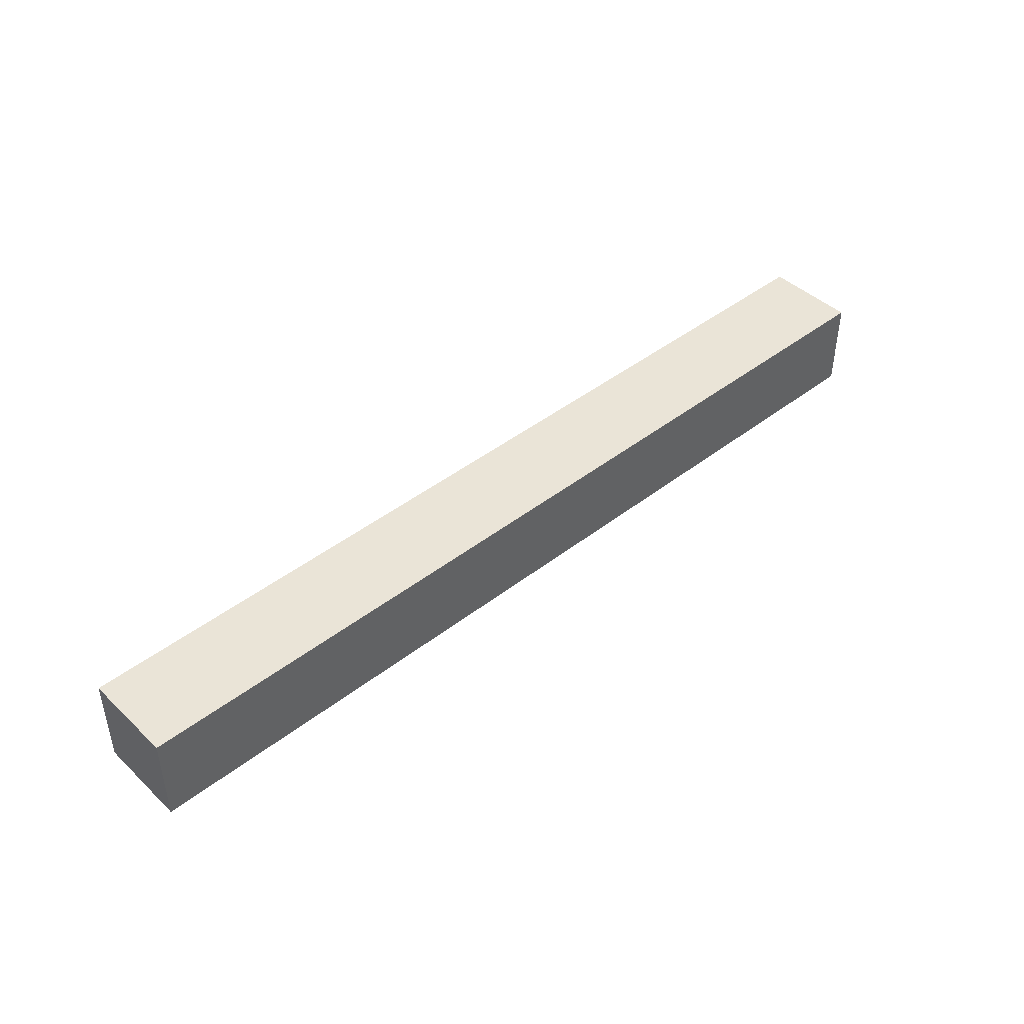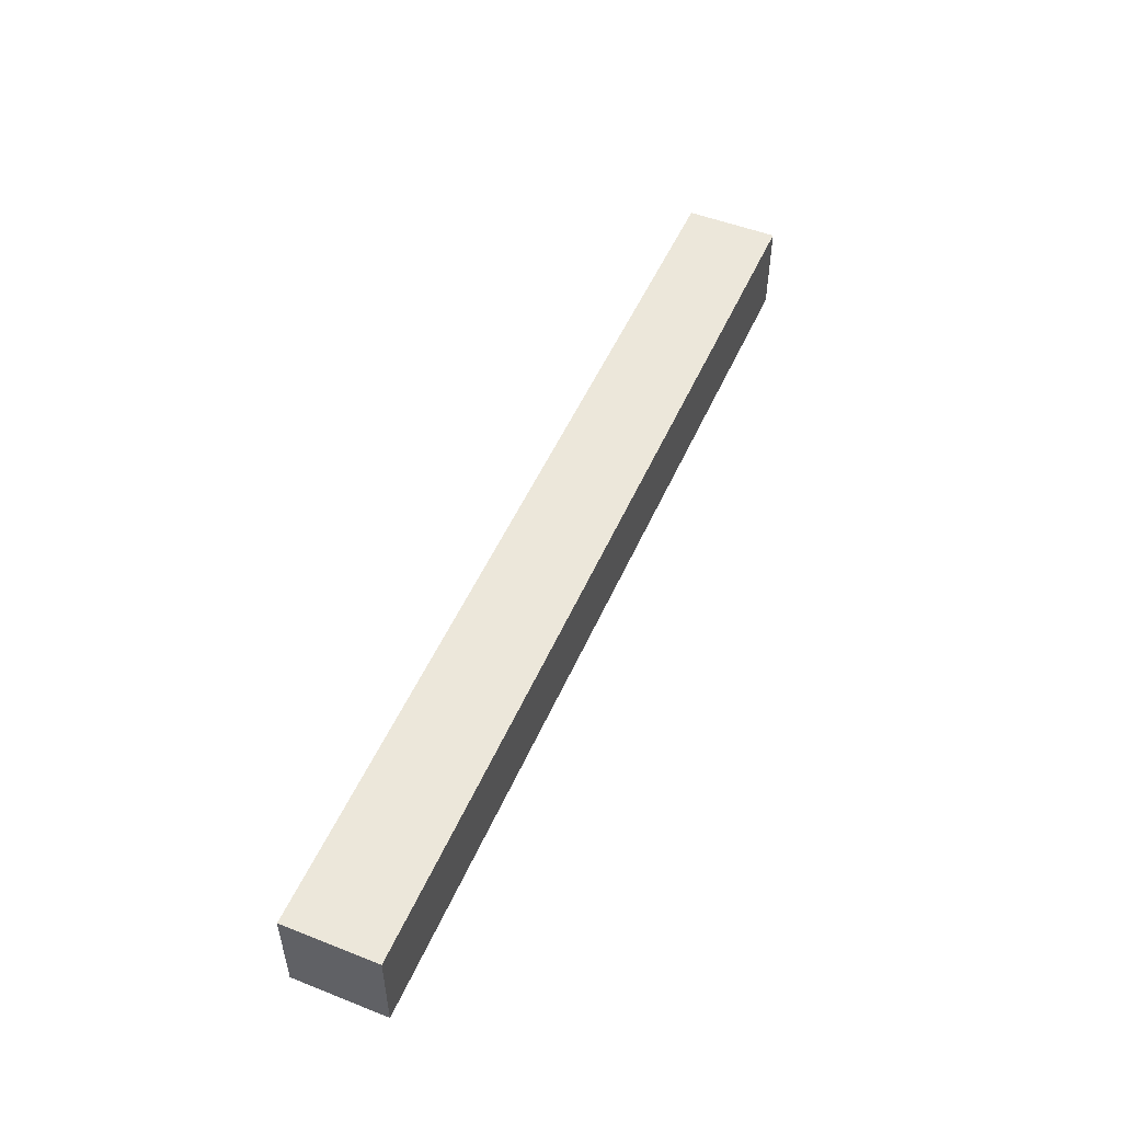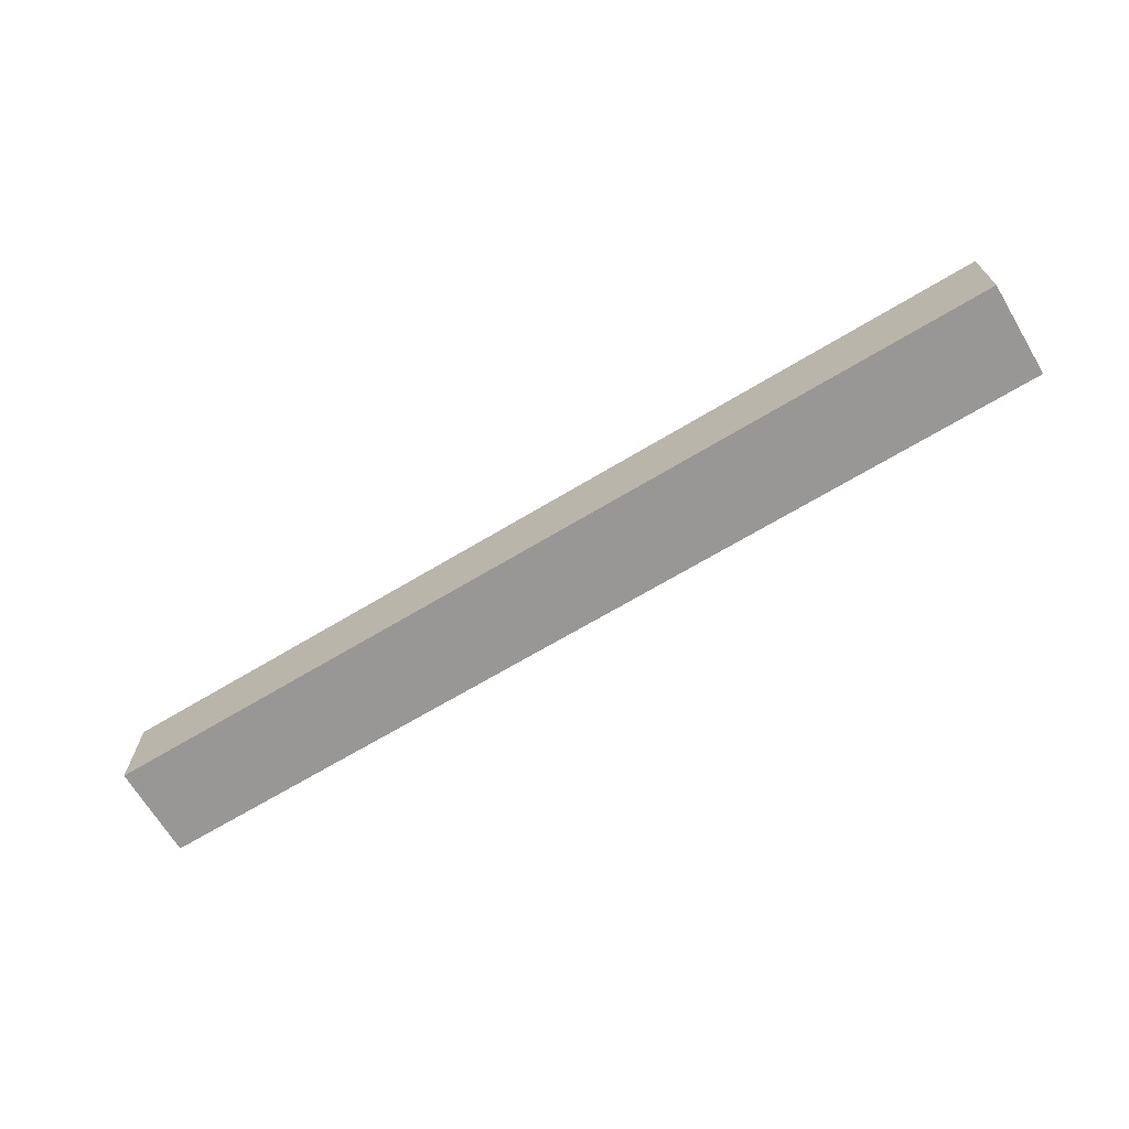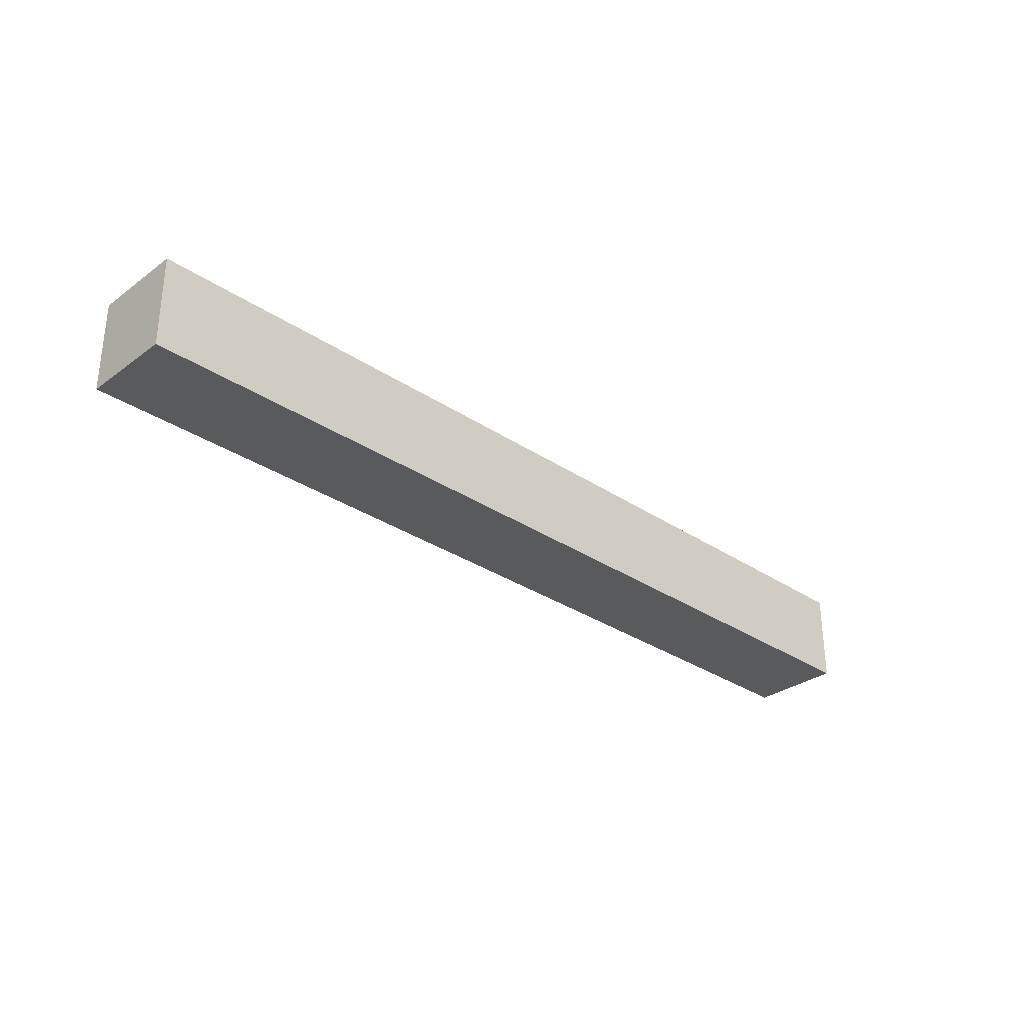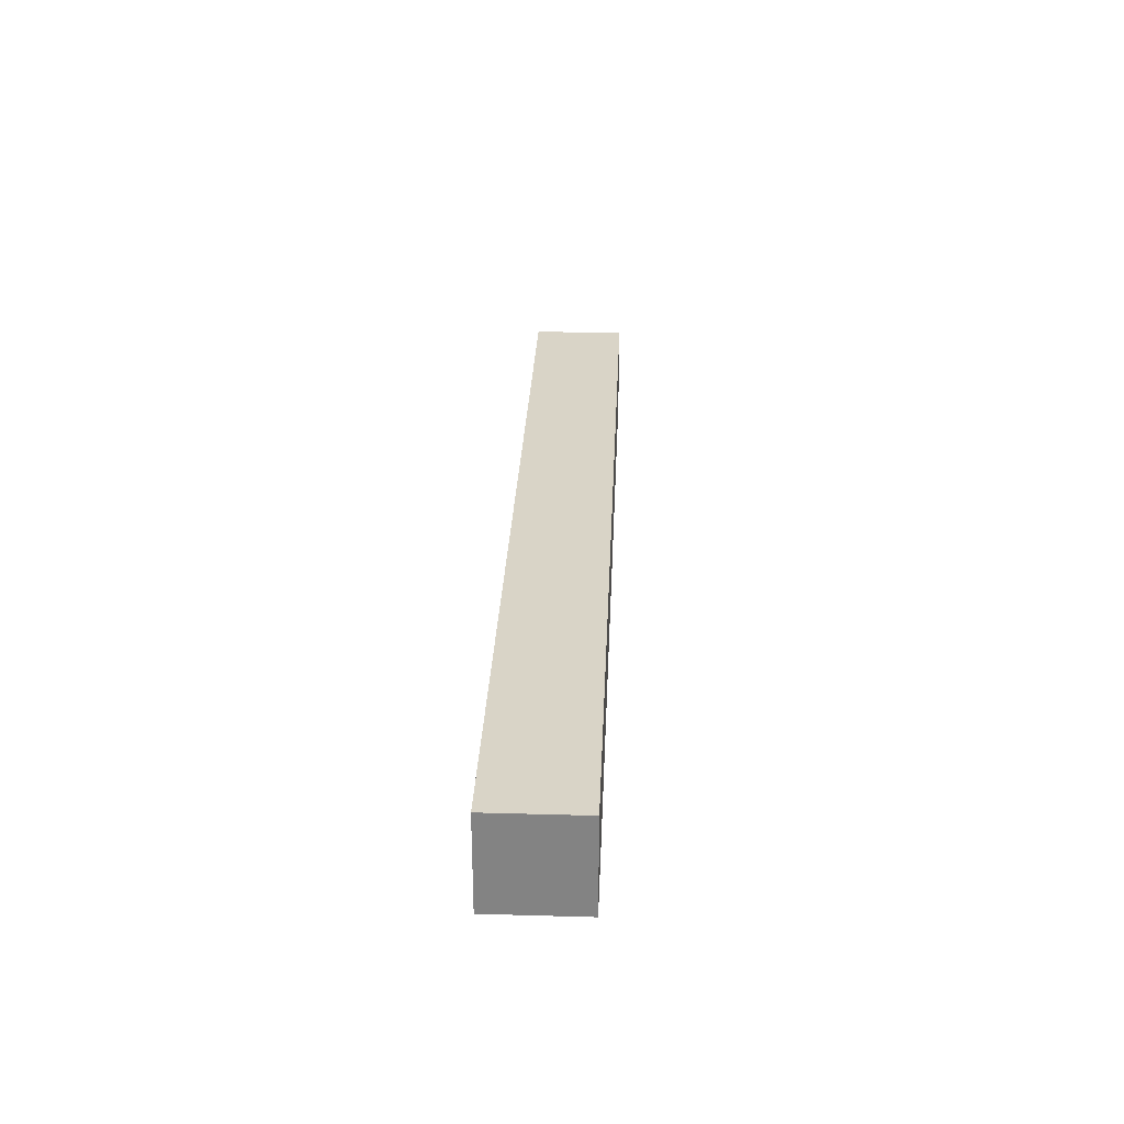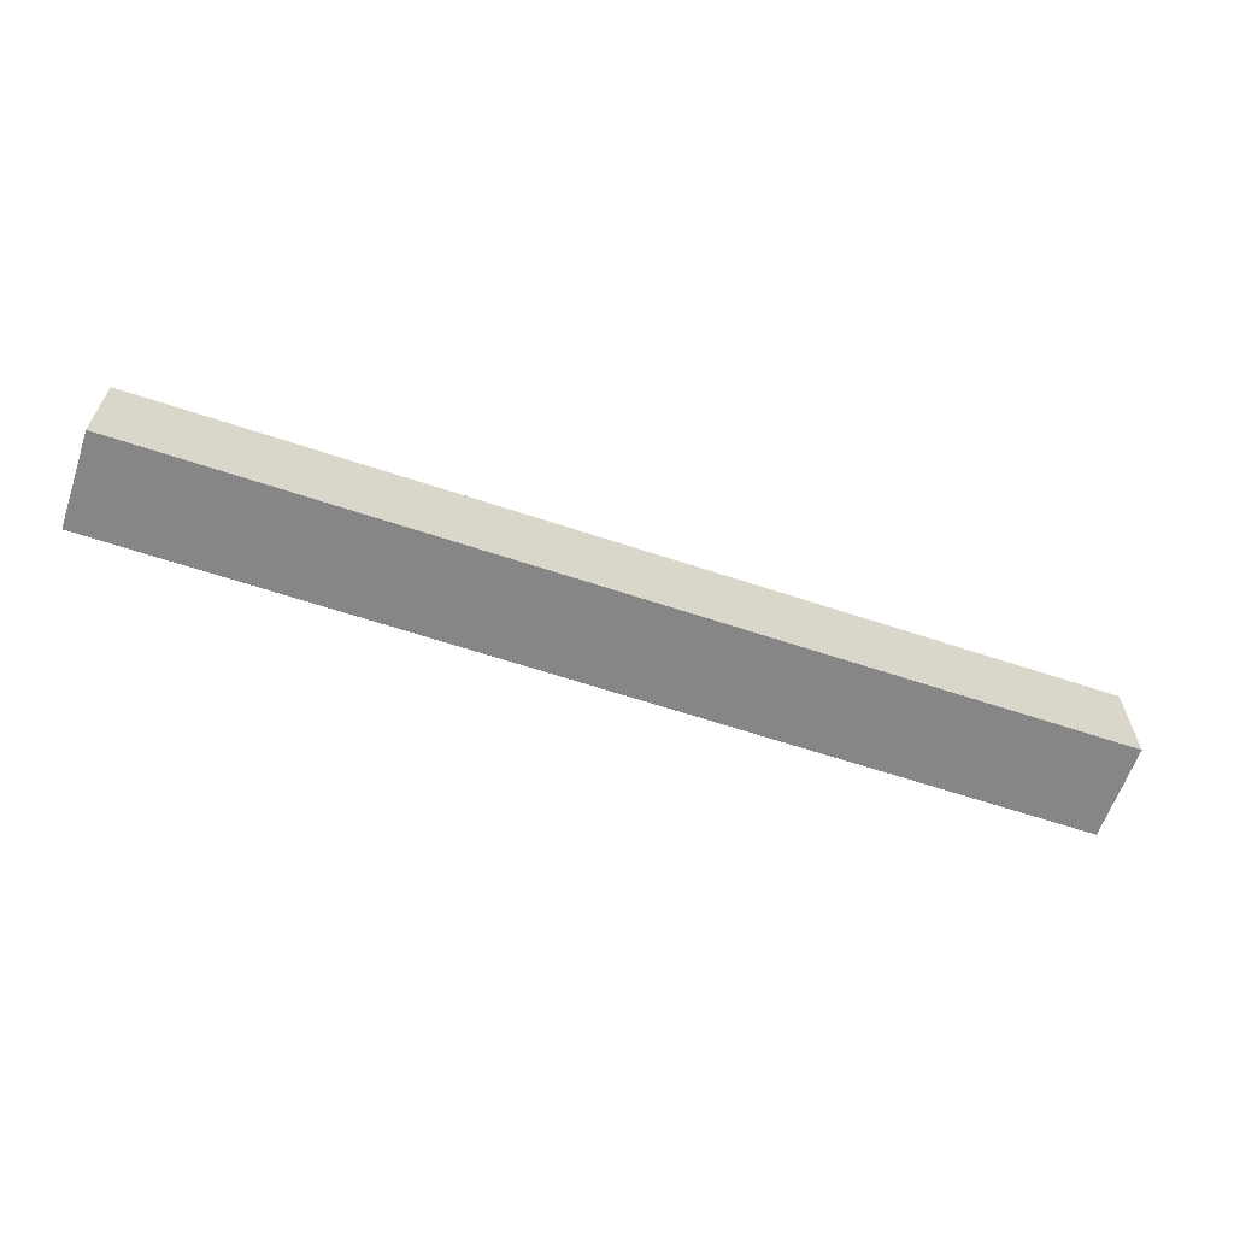
<metadata>
{"format":"obj","ext":"obj","renderer":"f3d","projection":"perspective","resolution":1024,"background":"white","views":[{"elev":43.8,"azim":-42.4,"up":"+Y"},{"elev":50.9,"azim":-66.8,"up":"+Z"},{"elev":-68.3,"azim":-149.0,"up":"+Z"},{"elev":-31.0,"azim":-43.8,"up":"+Y"},{"elev":28.7,"azim":92.4,"up":"+Z"},{"elev":-62.2,"azim":161.2,"up":"+Y"}]}
</metadata>
<code>
o
v -3.3 10.2 4.5
v -3.3 10.2 4.3
v -3.3 10.4 4.5
v -3.3 10.4 4.3
v -1.3 10.2 4.5
v -1.3 10.2 4.3
v -1.3 10.4 4.5
v -1.3 10.4 4.3
v -3.3 10.2 4.5
v -3.3 10.4 4.5
v -1.3 10.2 4.5
v -1.3 10.4 4.5
v -3.3 10.2 4.3
v -3.3 10.4 4.3
v -1.3 10.2 4.3
v -1.3 10.4 4.3
v -3.3 10.2 4.5
v -1.3 10.2 4.5
v -3.3 10.2 4.3
v -1.3 10.2 4.3
v -3.3 10.4 4.5
v -1.3 10.4 4.5
v -3.3 10.4 4.3
v -1.3 10.4 4.3
f 3 2 1
f 4 2 3
f 5 6 7
f 7 6 8
f 11 10 9
f 12 10 11
f 13 14 15
f 15 14 16
f 19 18 17
f 20 18 19
f 21 22 23
f 23 22 24

</code>
